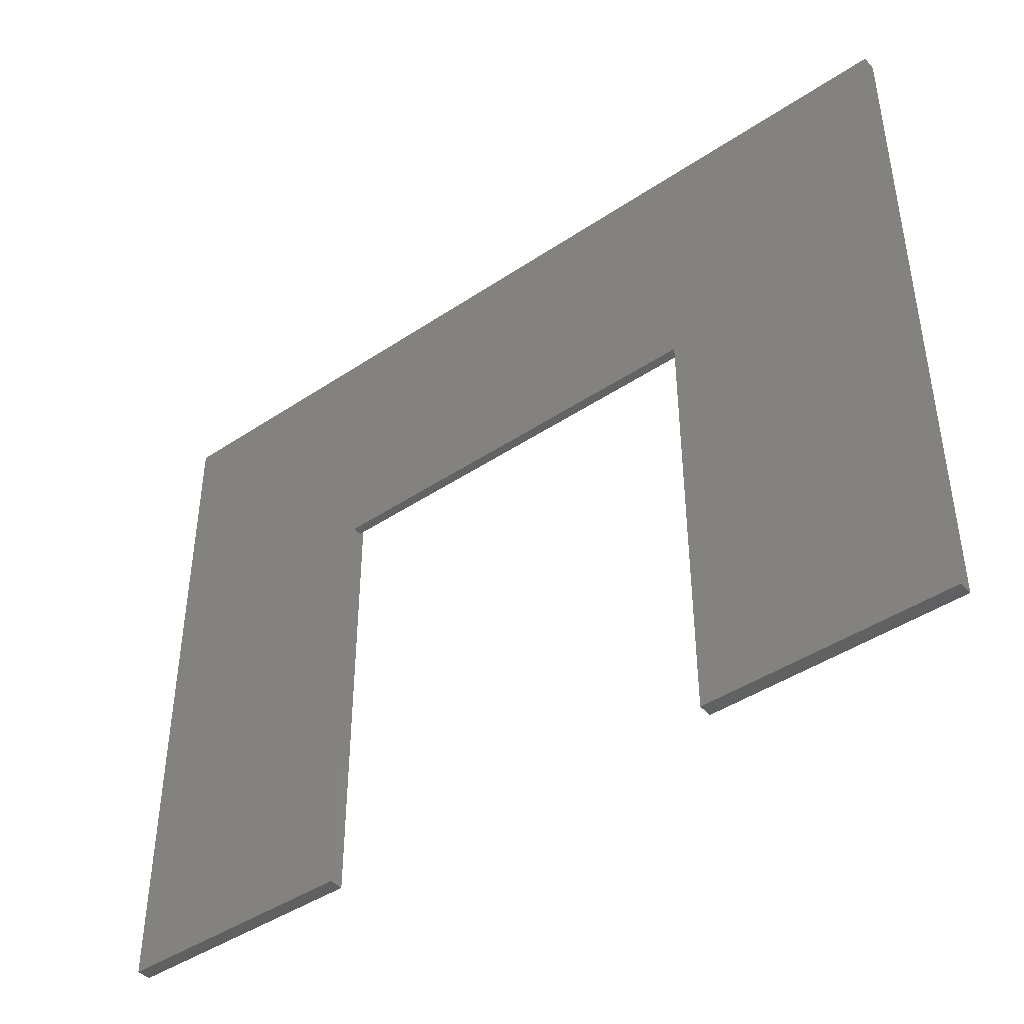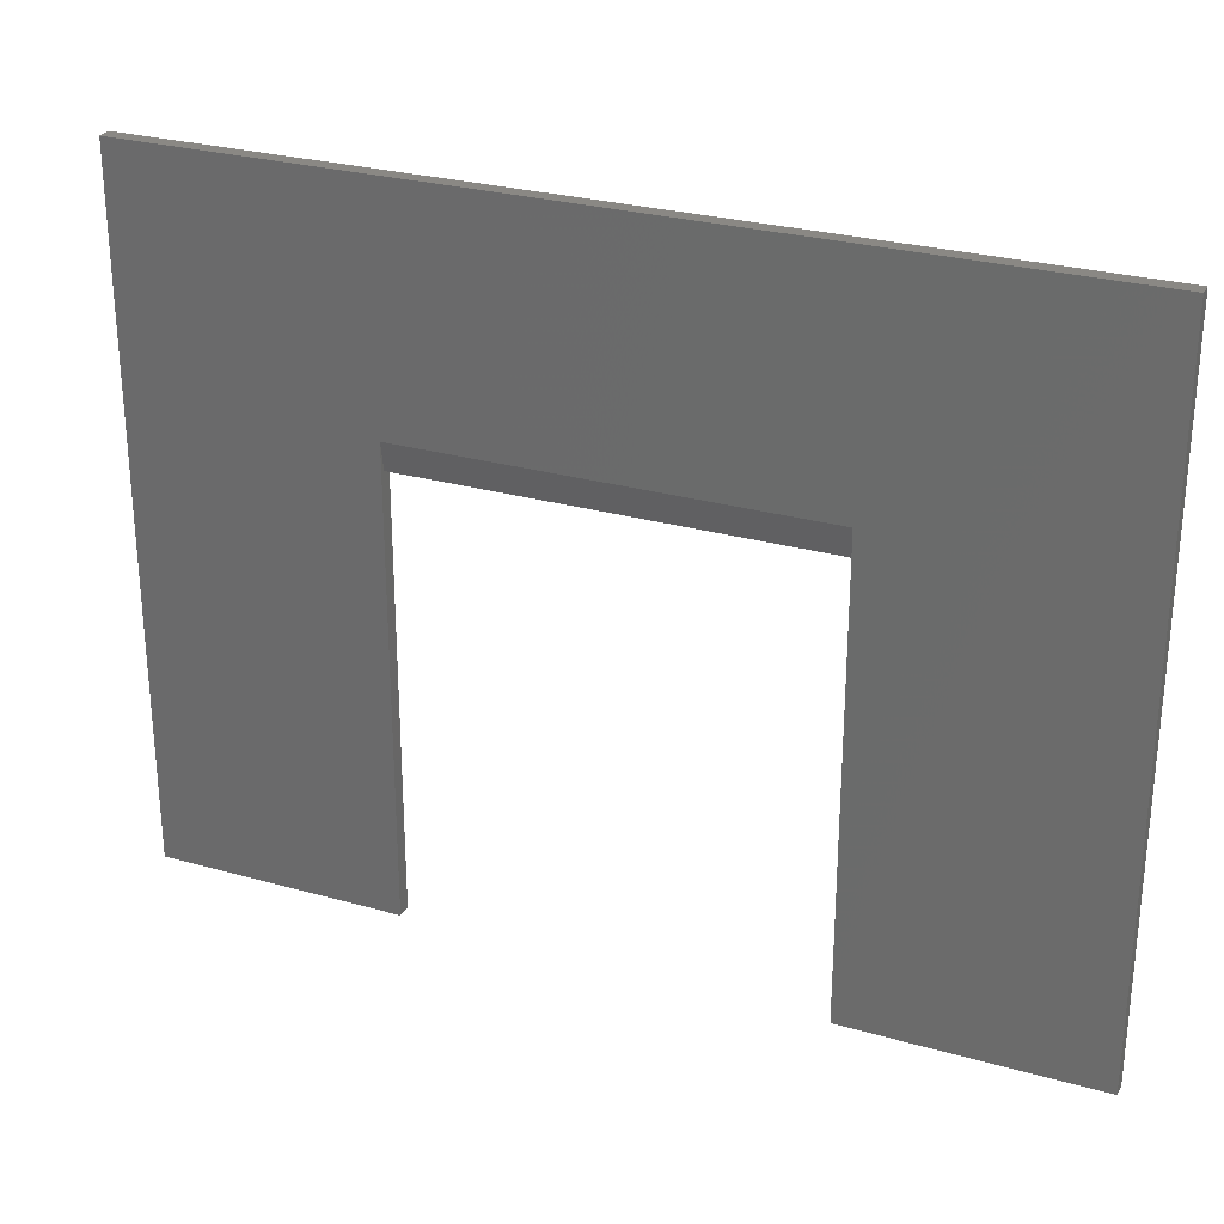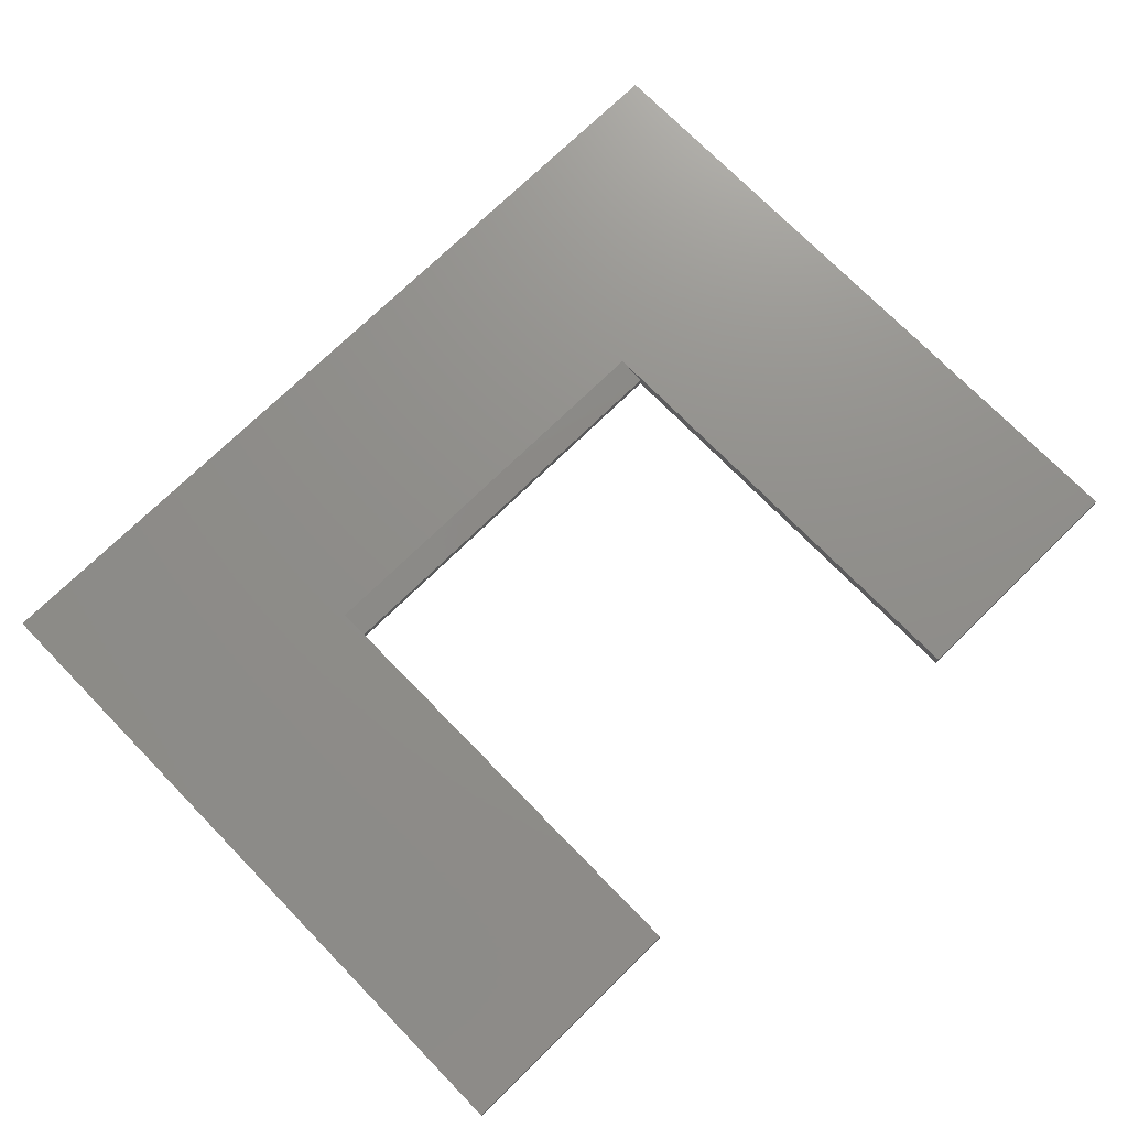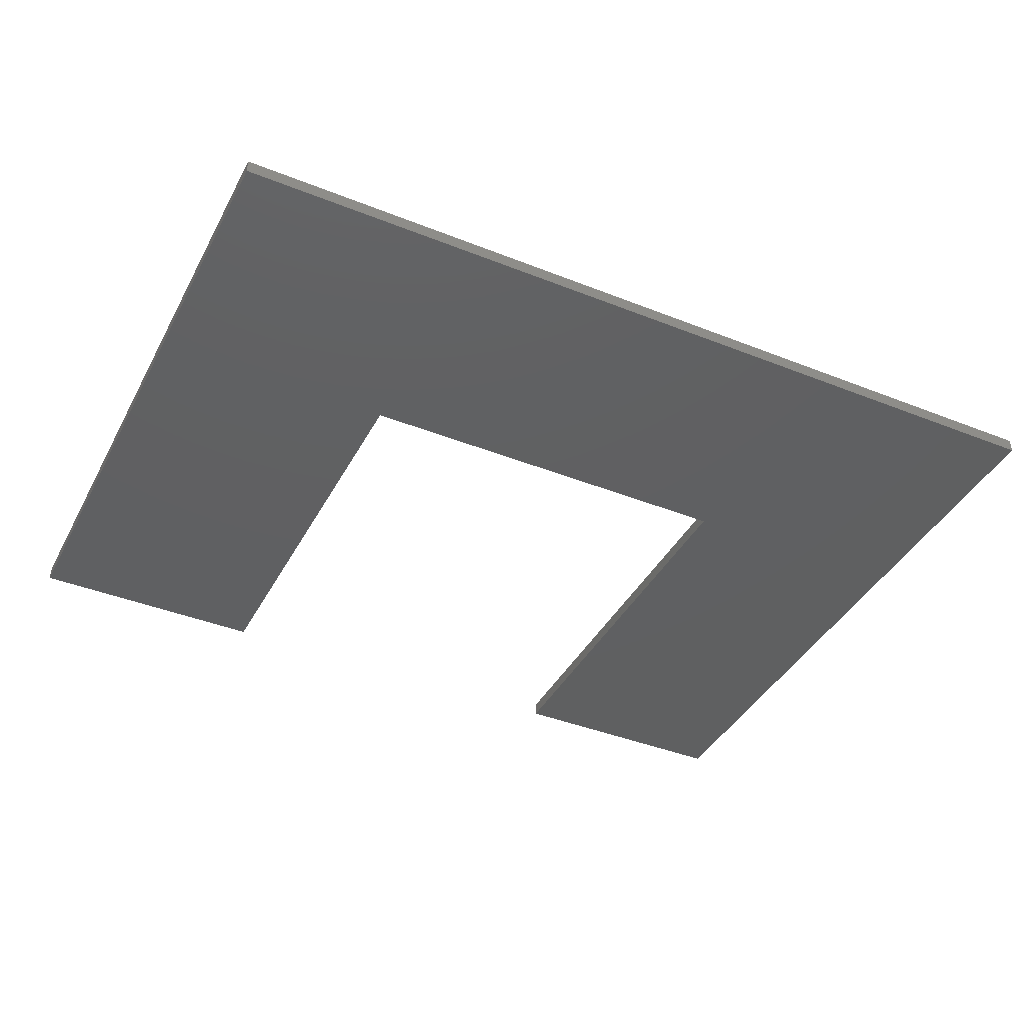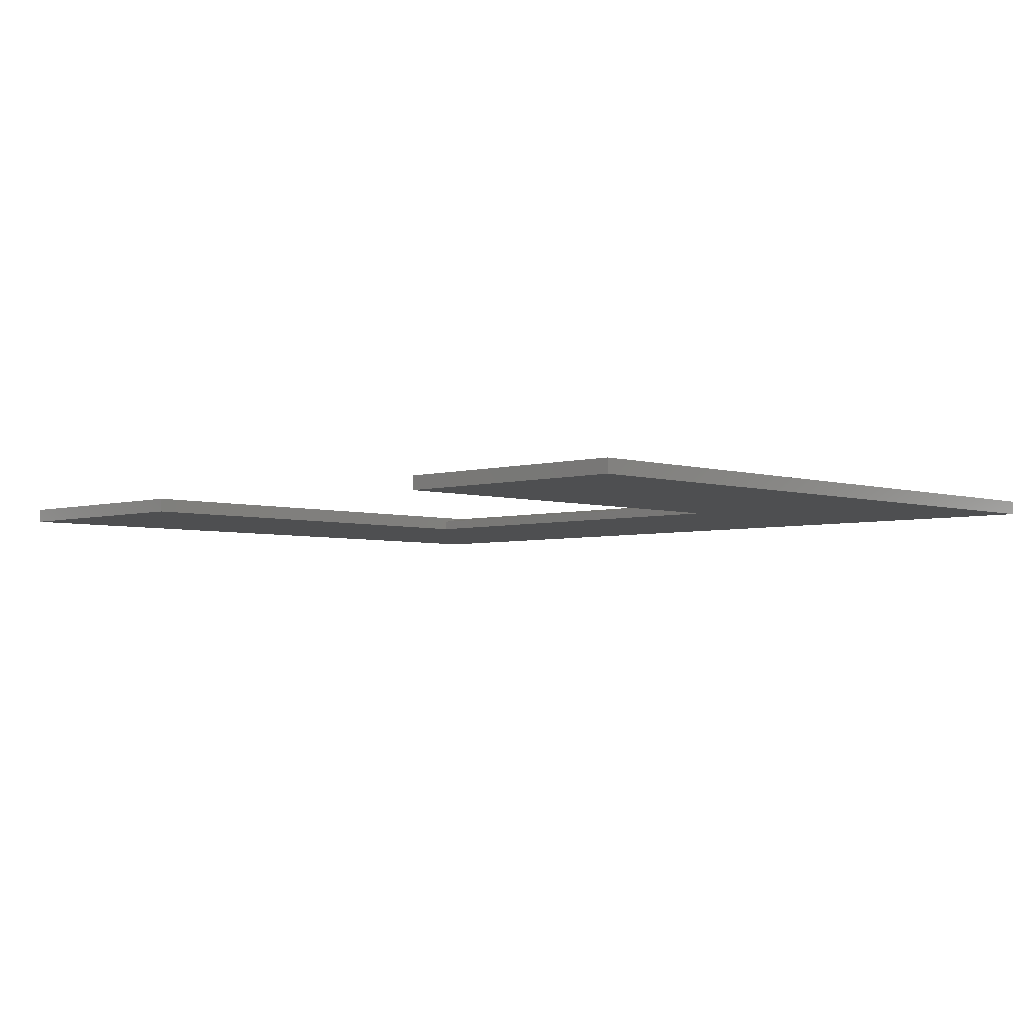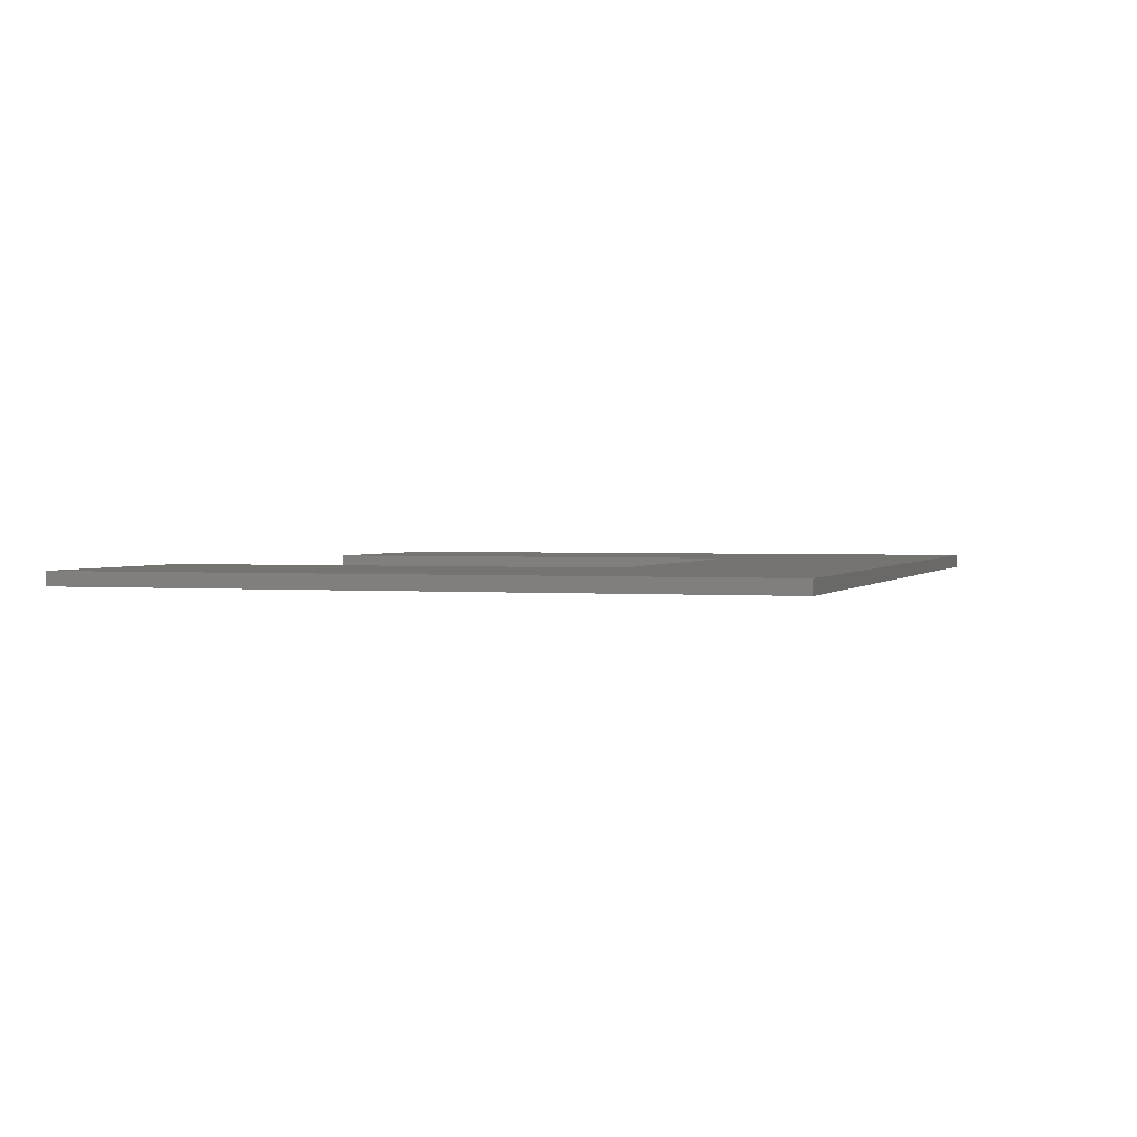
<metadata>
{"format":"stl","ext":"stl","renderer":"f3d","projection":"perspective","resolution":1024,"background":"white","views":[{"elev":-43.4,"azim":-141.6,"up":"+Y"},{"elev":27.5,"azim":23.4,"up":"+Y"},{"elev":73.3,"azim":-44.3,"up":"+Z"},{"elev":-40.6,"azim":154.0,"up":"+Z"},{"elev":-4.1,"azim":44.1,"up":"+Z"},{"elev":1.6,"azim":107.6,"up":"+Z"}]}
</metadata>
<code>
# stl→obj: 18 verts, 32 faces
v 0.3395 -0.5703 0.02344
v 0.3395 -0.5703 0
v 0.75 -0.5703 0.02344
v 0.75 -0.5703 0
v -0.75 -0.5703 0.02344
v -0.75 -0.5703 0
v -0.3395 -0.5703 0.02344
v -0.3395 -0.5703 0
v 0.3395 0.2029 0.02344
v 0.75 0.5823 0.02344
v -0.3395 0.2029 0.02344
v -0.75 0.5823 0.02344
v -0.3395 0.156 0.01562
v -0.3395 0.156 0
v 0.3395 0.156 0.01562
v 0.3395 0.156 0
v -0.75 0.5823 0
v 0.75 0.5823 0
f 1 2 3
f 3 2 4
f 5 6 7
f 7 6 8
f 1 3 9
f 9 3 10
f 9 10 11
f 11 10 12
f 11 12 7
f 7 12 5
f 13 14 15
f 15 14 16
f 16 2 15
f 15 2 1
f 15 1 9
f 8 14 7
f 7 14 13
f 7 13 11
f 12 17 5
f 5 17 6
f 3 4 10
f 10 4 18
f 9 11 15
f 15 11 13
f 17 8 6
f 8 17 14
f 14 17 18
f 14 18 16
f 16 18 4
f 16 4 2
f 10 18 12
f 12 18 17

</code>
